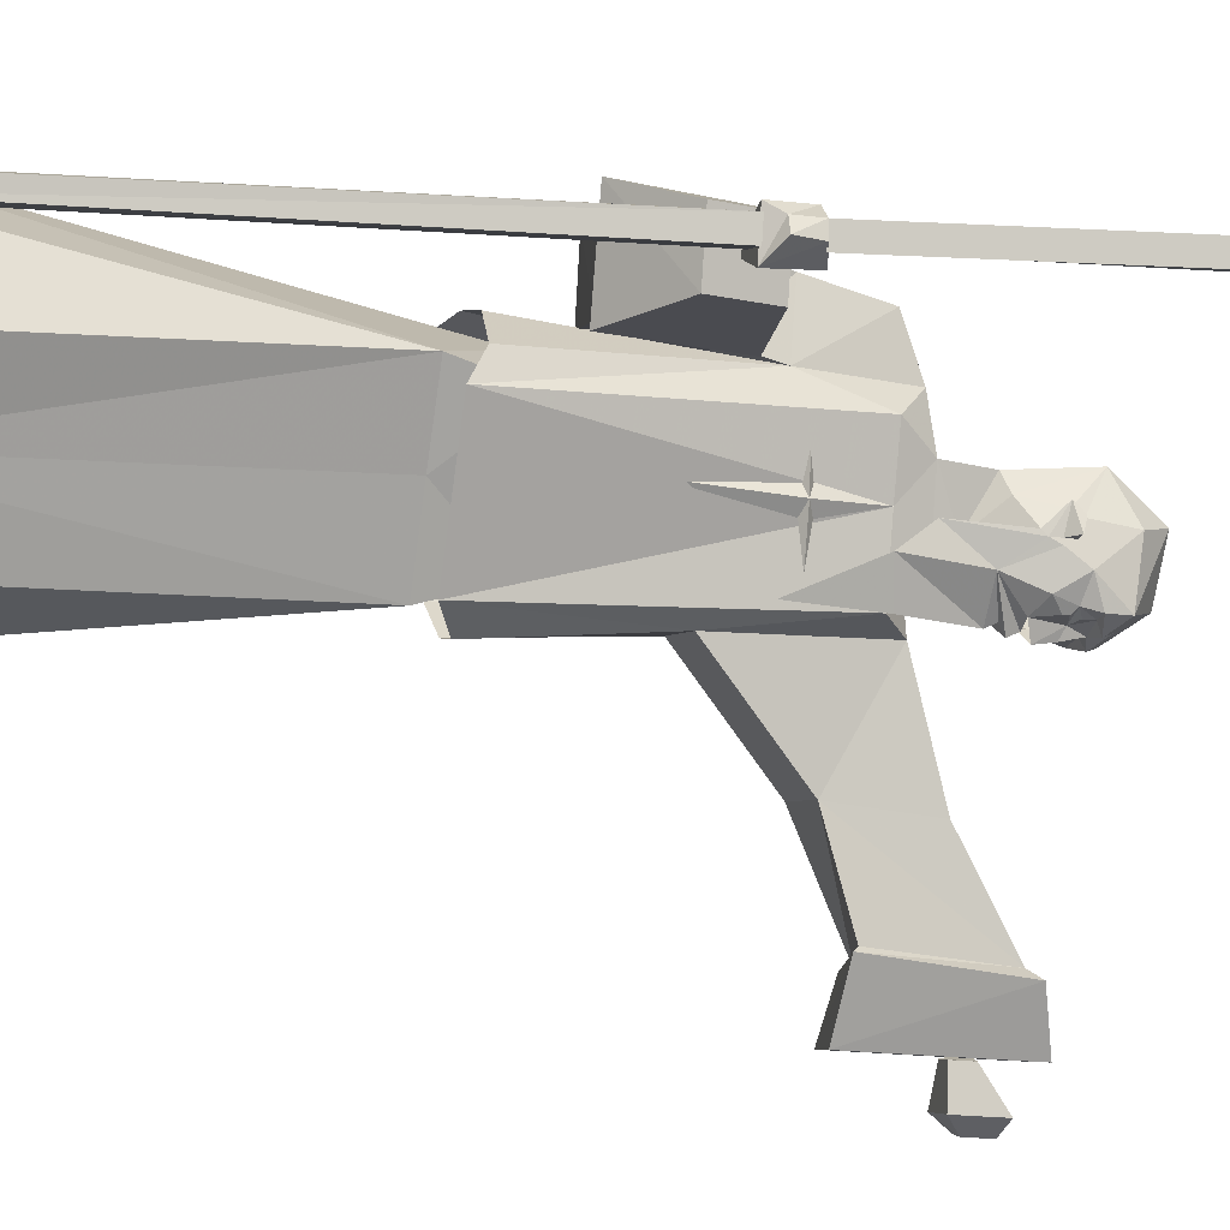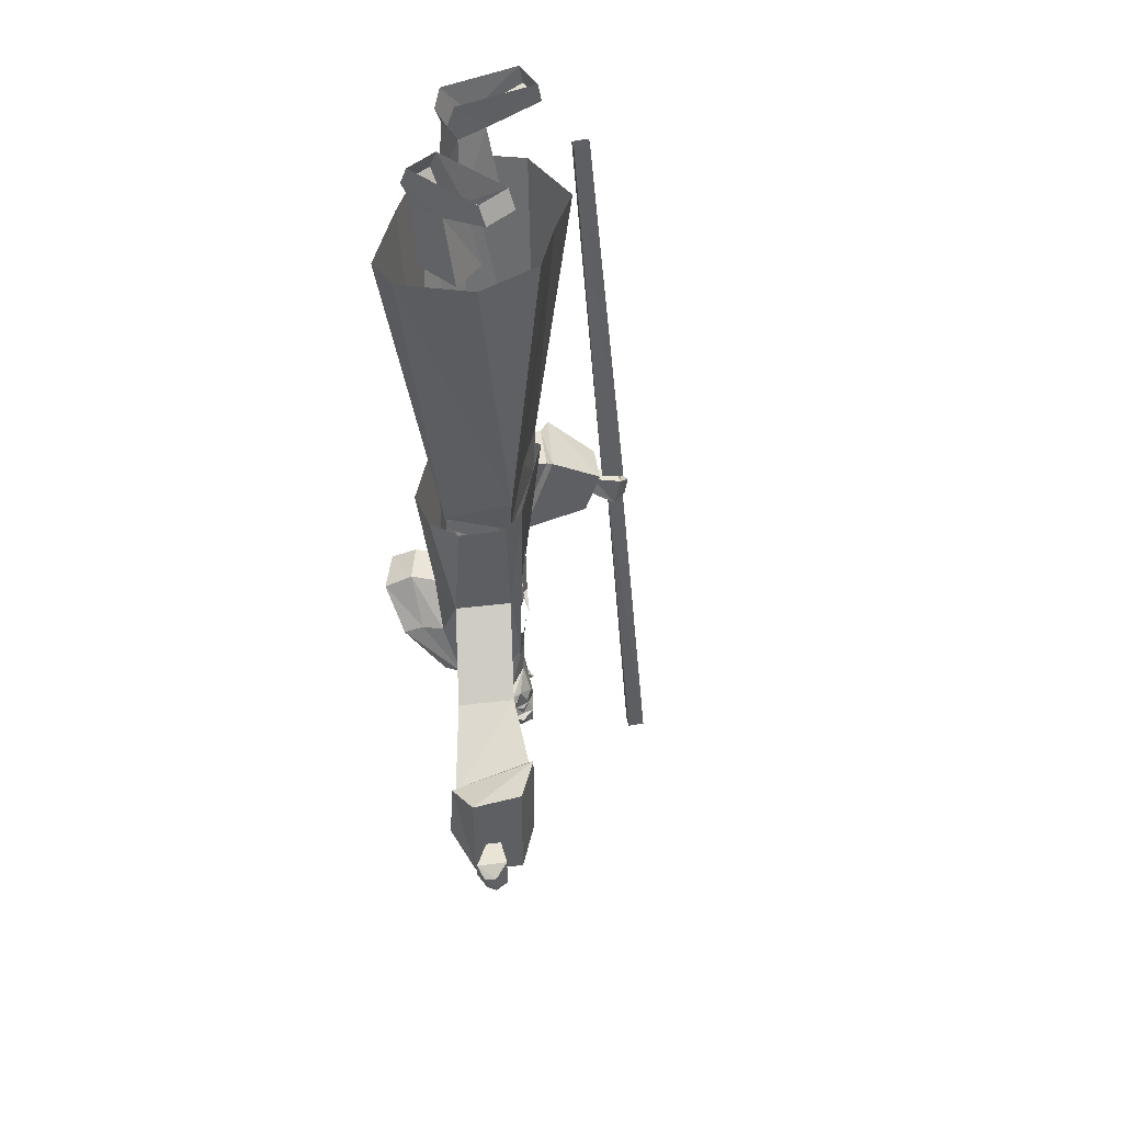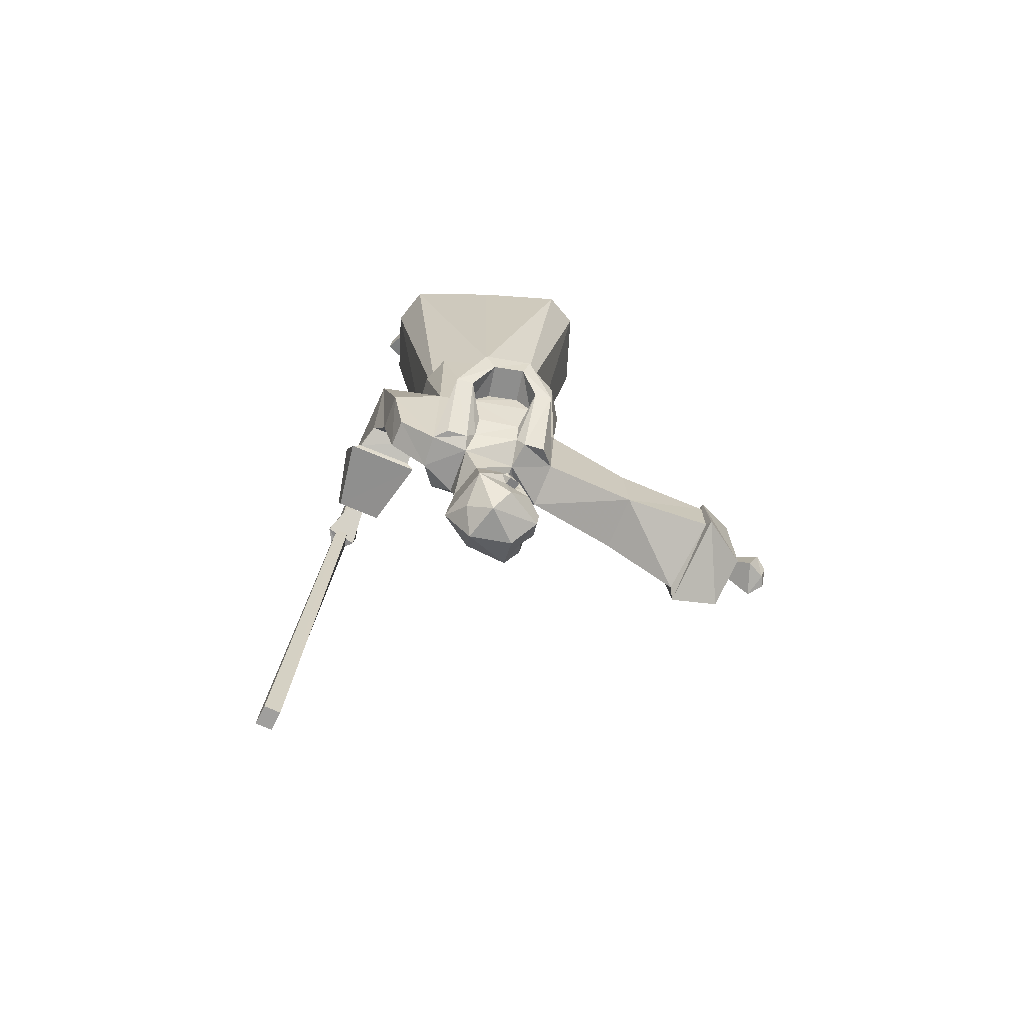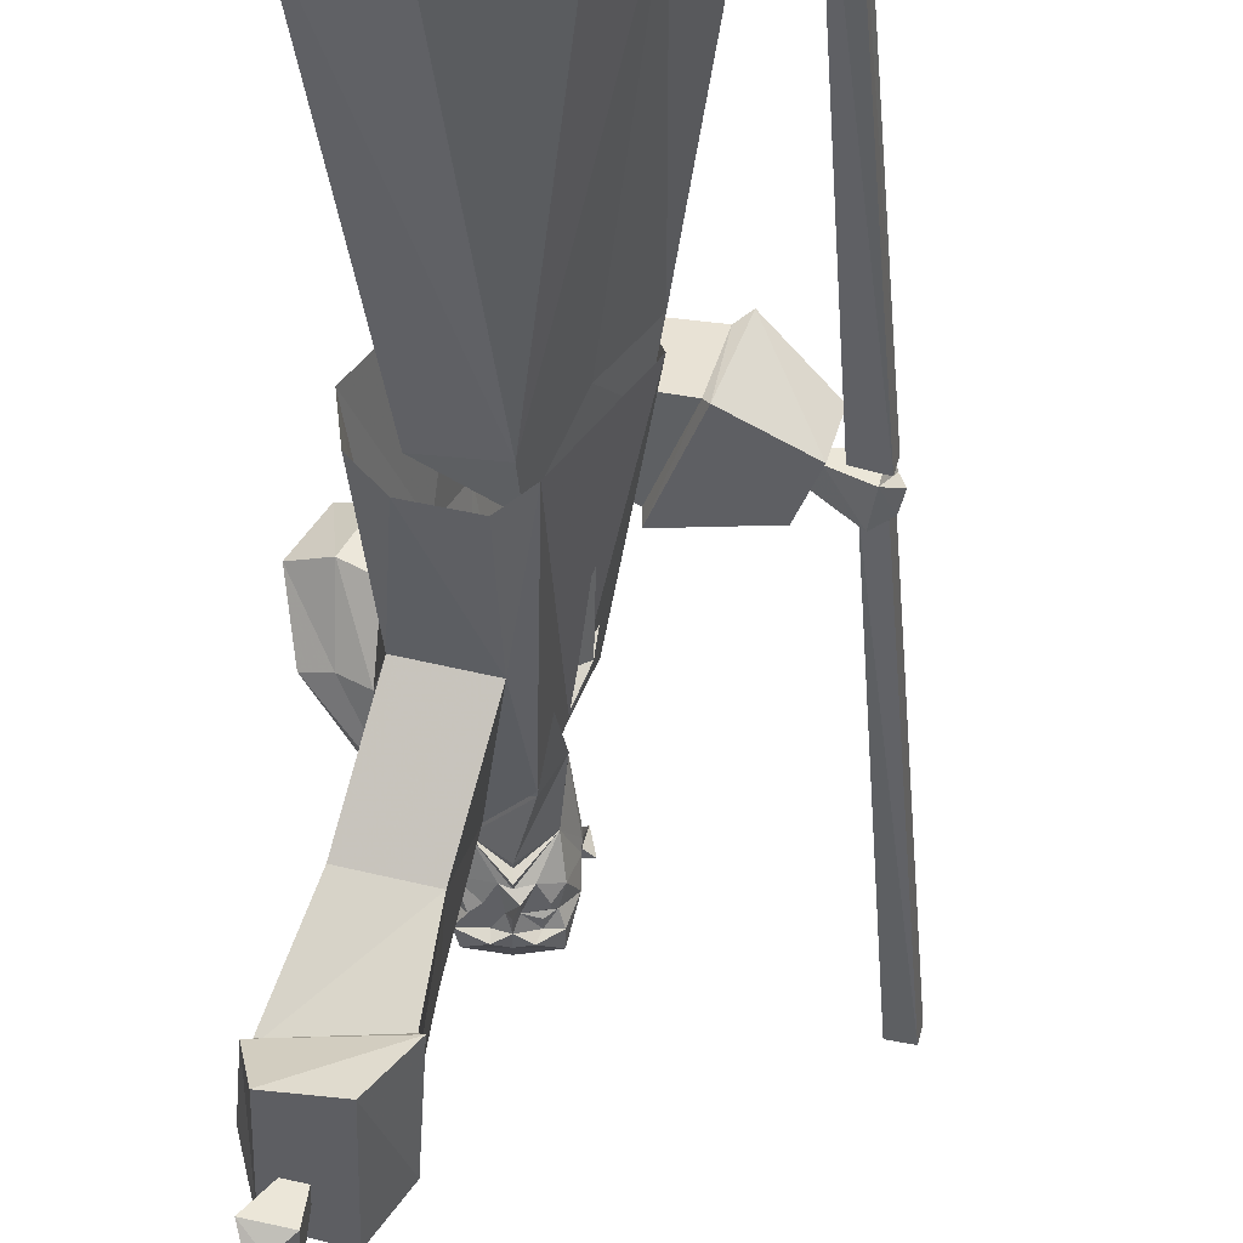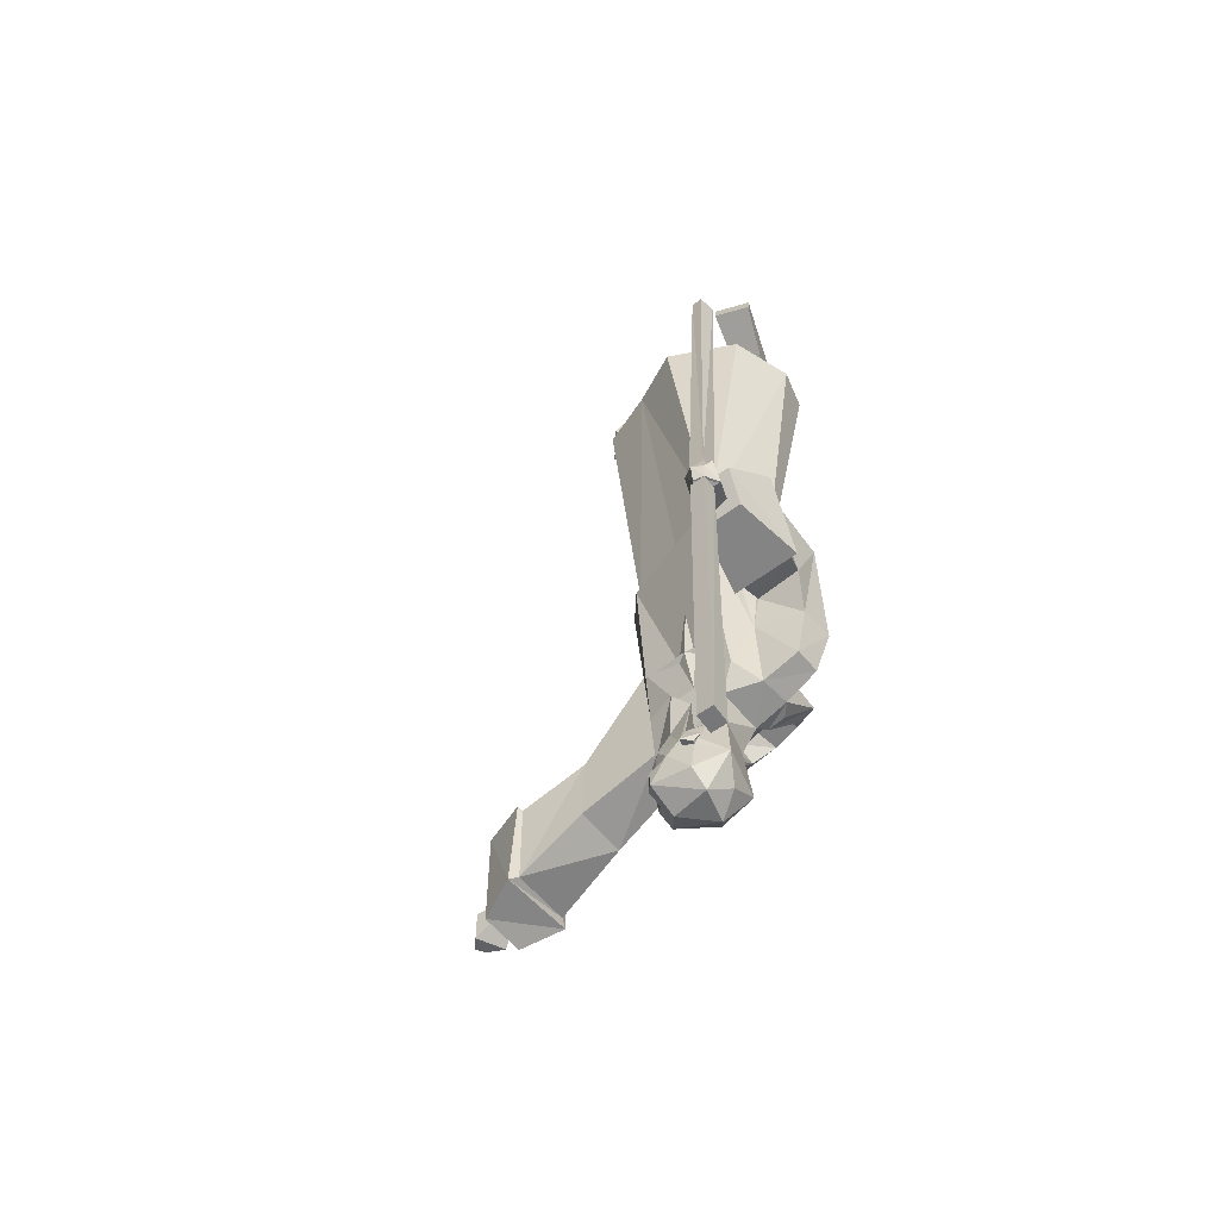
<metadata>
{"format":"obj","ext":"obj","renderer":"f3d","projection":"perspective","resolution":1024,"background":"white","views":[{"elev":-18.2,"azim":-104.3,"up":"+Z"},{"elev":43.7,"azim":157.0,"up":"+Y"},{"elev":-71.3,"azim":51.6,"up":"+Y"},{"elev":-44.4,"azim":178.8,"up":"+Z"},{"elev":-57.2,"azim":-67.2,"up":"+Y"}]}
</metadata>
<code>
v 0.2422 -1.656 0.1328
v 0.1797 -1.742 0.1641
v 0.2422 -1.695 0.1094
v 0.2891 -1.656 0.04688
v 0.2344 -1.625 0.02344
v 0.1953 -1.625 0.1016
v 0.1328 -1.727 0.1484
v 0.07031 -1.852 0.1406
v 0.1016 -1.852 0.125
v 0.1172 -1.852 0.08594
v 0.1953 -1.75 0.1328
v 0.1562 -1.727 0.1094
v 0.1797 -1.688 0.07812
v 0.2734 -1.695 0.05469
v 0.2734 -1.742 -0.02344
v 0.2344 -1.727 -0.03906
v 0.1953 -1.727 -0.0625
v 0.1875 -1.633 0
v 0.1406 -1.633 0.07812
v 0.1016 -1.727 0.125
v 0.1016 -1.641 0.1562
v 0.05469 -1.711 0.2422
v 0.04688 -1.82 0.2109
v 0.007812 -1.852 0.1172
v 0.09375 -1.867 0.07031
v 0.2578 -1.742 0.007812
v 0.1797 -1.852 -0.02344
v 0.1953 -1.852 -0.0625
v 0.1719 -1.836 -0.1016
v 0.1797 -1.625 -0.1094
v 0.2266 -1.359 -0.01562
v 0.1094 -1.359 0.1641
v 0.125 -1.859 -0.03125
v 0.1719 -1.828 -0.007812
v 0.09375 -1.93 0.03906
v 0.07031 -1.898 -0.04688
v 0.03125 -1.859 -0.0625
v 0.03125 -1.812 -0.1172
v 0.08594 -1.852 -0.125
v 0.2344 -1.906 -0.2656
v 0.2344 -1.766 -0.2578
v 0.1172 -1.766 -0.2891
v 0.0625 -1.625 -0.1406
v 0.1719 -1.391 -0.1328
v 0.2188 -1.383 -0.07812
v 0.125 -1.828 0.07031
v 0.1484 -1.789 0.07812
v 0.1875 -1.789 0
v 0.2188 -1.719 -0.007812
v 0.2109 -1.688 0.02344
v 0.1953 -2.031 -0.5234
v 0.1953 -1.797 -0.5234
v 0.2969 -1.812 -0.5
v 0.2969 -2.023 -0.5
v 0.3203 -1.977 -0.4141
v 0.1406 -2.008 -0.4531
v 0.1328 -1.805 -0.4375
v 0.3125 -1.844 -0.4141
v 0.3047 -1.859 -0.4141
v 0.3047 -1.961 -0.4141
v 0.1562 -1.992 -0.4375
v 0.1406 -1.812 -0.4297
v 0.125 -1.906 -0.2969
v -0.007812 -0.6016 0.1953
v 0.05469 -0.6094 0.1953
v 0.07031 -0.5703 0.1875
v 0.05469 -0.5312 0.1953
v -0.1172 -0.5312 0.2109
v -0.125 -0.5703 0.2109
v -0.01562 -0.6016 0.1328
v -0.03906 -0.75 0.1172
v -0.03125 -0.75 0.2031
v 0.07031 -0.75 0.1875
v 0.04688 -0.6094 0.125
v 0.07031 -0.5703 0.1172
v 0.05469 -0.5312 0.1172
v -0.125 -0.5312 0.1328
v -0.1328 -0.5703 0.1328
v 0.05469 -0.75 0.1016
v 0.2188 -0.5703 -0.03125
v 0.2031 -0.6094 -0.05469
v 0.1719 -0.6016 -0.125
v 0.2109 -0.5312 -0.04688
v 0.1484 -0.5703 0
v 0.1406 -0.6094 -0.02344
v 0.2031 -0.75 -0.03906
v 0.1562 -0.75 -0.1406
v 0.08594 -0.75 -0.09375
v 0.1172 -0.6016 -0.09375
v 0.125 -0.5703 -0.2266
v 0.1328 -0.5312 -0.2109
v 0.1406 -0.5312 -0.01562
v 0.0625 -0.5312 -0.1797
v 0.05469 -0.5703 -0.1953
v 0.1328 -0.75 0
v -0.02344 -1.719 -0.02344
v -0.007812 -1.727 -0.03906
v 0 -1.812 -0.01562
v -0.01562 -1.727 0
v -0.03125 -1.719 0.04688
v -0.01562 -1.711 0
v -0.02344 -1.562 -0.01562
v -0.007812 -1.711 -0.03906
v 0 -1.719 -0.09375
v -0.01562 -1.336 -0.03125
v 0.05469 -1.336 -0.1406
v 0.04688 -1.438 -0.1094
v -0.07031 -1.438 0.04688
v -0.08594 -1.336 0.07031
v -0.07031 -0.7188 -0.07812
v 0 -0.7188 -0.1797
v 0.1406 -0.7188 -0.2109
v 0.2734 -0.7266 -0.1172
v 0.1641 -1.438 -0.02344
v 0.1641 -1.289 0.07812
v 0.04688 -1.438 0.1328
v 0.2891 -0.7266 -0.03906
v 0.1875 -0.7266 0.1094
v 0.07812 -0.7266 0.25
v -0.007812 -0.7266 0.25
v 0.1016 -1.922 -0.07812
v 0.05469 -1.922 -0.1172
v 0.03125 -1.82 -0.1172
v 0.09375 -1.859 -0.07031
v 0.1328 -1.969 -0.04688
v 0.1328 -1.984 -0.05469
v 0.1172 -1.977 -0.08594
v 0.07031 -1.961 -0.1094
v 0.05469 -1.961 -0.1172
v 0.05469 -1.945 -0.125
v 0.05469 -1.938 -0.1094
v 0.007812 -1.922 -0.07031
v 0 -1.812 -0.0625
v 0.01562 -1.695 -0.1172
v 0.03125 -1.961 -0.1094
v 0 -1.977 -0.09375
v -0.01562 -1.984 -0.04688
v -0.01562 -1.969 -0.03906
v 0 -1.859 -0.02344
v -0.01562 -1.961 -0.03125
v 0.03125 -1.891 -0.03125
v 0 -1.938 0.007812
v 0.01562 -1.93 0.03906
v 0 -1.859 0.03906
v 0.1328 -1.961 -0.02344
v 0.1406 -1.992 -0.007812
v 0.125 -1.984 -0.03906
v 0.125 -2 -0.03906
v 0.1328 -2.016 -0.07031
v 0.1016 -2.008 -0.1094
v 0.08594 -1.992 -0.1094
v 0.0625 -2.008 -0.1094
v 0.04688 -1.969 -0.1328
v 0.05469 -2 -0.125
v 0.04688 -2.008 -0.1094
v 0.01562 -1.992 -0.1094
v 0.007812 -2.008 -0.1016
v -0.01562 -2.016 -0.07031
v -0.01562 -2 -0.03906
v -0.01562 -1.984 -0.03906
v -0.02344 -1.992 0
v -0.01562 -1.992 -0.007812
v 0 -2.039 0.04688
v 0.1172 -2.039 0.04688
v -0.03125 -1.812 0.07031
v 0.03125 -1.359 -0.1406
v 0.1172 -1.938 0
v 0.1328 -1.992 0
v 0.1406 -2.008 -0.01562
v 0.1406 -2 -0.03906
v 0.125 -2.008 -0.01562
v 0.1328 -2.07 -0.02344
v 0.1094 -2.062 -0.1094
v 0.1172 -2.031 -0.1094
v 0.07812 -2.031 -0.1094
v 0.07812 -2.016 -0.1094
v 0.08594 -2 -0.1094
v 0.01562 -2 -0.1094
v 0.02344 -2.016 -0.1094
v 0.02344 -2.031 -0.1094
v 0 -2.031 -0.1094
v 0 -2.062 -0.1094
v -0.01562 -2.07 -0.02344
v -0.01562 -2.008 -0.01562
v -0.03125 -2 -0.03906
v -0.02344 -2.008 -0.01562
v 0.01562 -2.109 -0.007812
v 0.05469 -2.078 0.03125
v 0.09375 -2.109 -0.007812
v 0.07812 -2.039 -0.125
v 0.05469 -2.062 -0.1094
v 0.05469 -2.031 -0.1172
v 0.03125 -2.039 -0.125
v 0.05469 -2.102 -0.08594
v -0.08594 -1.359 0.03906
v -0.01562 -1.703 0.1172
v -0.07812 -1.383 0.08594
v -0.007812 -1.391 0.1484
v 0.05469 -1.383 0.1719
v -0.007812 -1.82 0.1953
v -0.01562 -1.711 0.2188
v -0.02344 -1.625 0.1328
v 0.02344 -1.492 0.1484
v 0 -1.492 0.25
v 0.07812 -1.383 -0.1641
v -0.1172 -0.7188 0.1719
v -0.1484 -0.7188 0.01562
v -0.05469 -1.625 0.2266
v -0.1016 -1.641 0.2266
v -0.07031 -1.641 0.1172
v -0.125 -1.477 0.1016
v -0.1562 -1.477 0.2109
v -0.2734 -1.547 0.1719
v -0.25 -1.547 0.08594
v -0.2188 -1.641 0.09375
v -0.2422 -1.641 0.1797
v -0.1094 -1.656 0.2422
v -0.1797 -1.469 0.2266
v -0.1328 -1.469 0.08594
v -0.07031 -1.656 0.1016
v -0.25 -1.617 0.1562
v -0.2344 -1.617 0.125
v -0.25 -1.586 0.125
v -0.2578 -1.586 0.1484
v -0.3203 -1.586 0.1562
v -0.3047 -1.648 0.1641
v -0.2969 -1.656 0.1016
v -0.3047 -1.586 0.09375
v -0.3359 -1.609 0.1172
v -0.3281 -1.609 0.1406
v -0.3281 -1.648 0.1406
v -0.3281 -1.648 0.1172
v -0.3203 -1.648 0.1094
v -0.4062 -2.5 0.125
v -0.4141 -2.5 0.1562
v -0.2969 -1.648 0.1484
v -0.375 -2.5 0.1641
v -0.3672 -2.5 0.1328
v -0.2891 -1.648 0.125
v -0.2266 -0.6797 0.1094
v -0.3203 -1.586 0.1094
v -0.3281 -1.586 0.1406
v -0.2344 -0.6797 0.1328
v -0.2031 -0.6875 0.1484
v -0.2891 -1.586 0.1484
v -0.2734 -1.586 0.125
v -0.1953 -0.6875 0.1172
v 0.2734 -1.938 -0.5078
v 0.2422 -1.938 -0.5156
v 0.2422 -1.969 -0.5156
v 0.2734 -1.969 -0.5
v 0.3047 -2 -0.5312
v 0.3125 -1.938 -0.5547
v 0.25 -1.938 -0.5703
v 0.25 -2.008 -0.5703
v 0.3047 -1.961 -0.5781
v 0.2812 -1.961 -0.5859
v 0.2812 -2 -0.5859
v 0.2969 -2 -0.5703
f 1 2 3
f 1 3 4
f 1 4 5
f 1 5 6
f 1 6 2
f 2 6 7
f 2 7 8
f 2 8 9
f 2 9 10
f 2 10 11
f 2 11 3
f 3 11 12
f 3 12 13
f 3 13 14
f 3 14 4
f 4 14 15
f 4 15 16
f 4 16 5
f 5 16 17
f 5 17 18
f 5 18 6
f 6 18 19
f 6 19 7
f 7 19 20
f 7 20 8
f 8 20 21
f 8 21 22
f 8 22 23
f 8 23 24
f 8 24 25
f 8 25 10
f 8 10 9
f 14 26 15
f 15 26 27
f 15 27 28
f 15 28 29
f 15 29 16
f 16 29 17
f 17 29 30
f 17 30 18
f 18 30 31
f 18 31 19
f 19 31 32
f 19 32 21
f 19 21 20
f 27 33 29
f 27 29 28
f 27 34 33
f 33 34 25
f 33 25 35
f 33 35 36
f 33 36 37
f 33 37 38
f 33 38 39
f 33 39 29
f 29 39 40
f 29 40 30
f 30 40 41
f 30 41 42
f 30 42 43
f 30 43 44
f 30 44 45
f 30 45 31
f 10 25 46
f 10 46 11
f 11 46 47
f 11 47 12
f 12 47 48
f 12 48 49
f 12 49 50
f 12 50 13
f 13 50 14
f 14 50 49
f 14 49 26
f 26 49 48
f 26 48 34
f 26 34 27
f 46 34 48
f 46 48 47
f 34 46 25
f 51 52 53
f 51 53 54
f 51 54 55
f 51 55 56
f 51 56 52
f 52 56 57
f 52 57 53
f 53 57 58
f 53 58 54
f 54 58 55
f 55 58 59
f 55 59 60
f 55 60 56
f 56 60 61
f 56 61 57
f 57 61 62
f 57 62 58
f 58 62 59
f 59 62 42
f 59 42 41
f 59 41 40
f 59 40 60
f 60 40 61
f 61 40 63
f 61 63 42
f 61 42 62
f 105 106 107
f 105 107 108
f 105 108 109
f 105 109 110
f 105 110 106
f 106 110 111
f 106 111 112
f 106 112 113
f 106 113 114
f 106 114 107
f 115 116 114
f 115 114 117
f 115 117 118
f 115 118 119
f 115 119 116
f 116 119 120
f 116 120 109
f 116 109 108
f 121 125 126
f 121 126 127
f 121 127 128
f 121 128 129
f 121 131 122
f 122 131 132
f 132 129 135
f 132 135 136
f 132 136 137
f 132 137 138
f 139 140 141
f 141 140 142
f 141 142 143
f 141 143 144
f 141 144 37
f 141 37 36
f 125 145 146
f 125 146 147
f 125 147 126
f 126 147 148
f 126 148 149
f 126 149 127
f 127 149 150
f 127 150 151
f 127 151 128
f 128 151 152
f 128 152 153
f 153 152 154
f 153 154 155
f 153 155 135
f 135 155 156
f 135 156 136
f 136 156 157
f 136 157 158
f 136 158 137
f 137 158 159
f 137 159 160
f 137 160 138
f 138 160 161
f 138 161 140
f 140 161 162
f 140 162 142
f 142 162 163
f 142 163 143
f 143 163 164
f 143 164 35
f 143 35 25
f 143 25 144
f 144 25 24
f 144 24 165
f 144 165 98
f 144 98 37
f 37 98 38
f 38 98 166
f 38 166 43
f 38 43 39
f 39 43 42
f 39 42 63
f 39 63 40
f 145 124 36
f 145 36 167
f 145 167 168
f 145 168 146
f 146 168 169
f 146 169 170
f 146 170 147
f 147 170 148
f 148 170 171
f 148 171 172
f 148 172 149
f 149 172 173
f 149 173 174
f 149 174 150
f 150 174 175
f 150 175 176
f 150 152 177
f 150 177 151
f 151 177 152
f 155 157 178
f 155 178 156
f 156 178 157
f 157 179 180
f 157 180 181
f 157 181 158
f 158 181 182
f 158 182 183
f 158 183 159
f 159 183 184
f 159 184 185
f 159 185 160
f 160 185 161
f 161 185 186
f 161 186 162
f 162 186 184
f 162 184 163
f 163 184 183
f 163 183 187
f 163 187 188
f 163 188 164
f 164 188 189
f 164 189 172
f 164 172 171
f 164 171 168
f 164 168 167
f 164 167 35
f 35 167 36
f 190 174 173
f 190 173 191
f 190 191 192
f 190 192 175
f 190 175 174
f 191 193 192
f 192 193 180
f 192 180 155
f 192 155 154
f 192 154 152
f 192 152 175
f 175 152 176
f 191 182 193
f 193 182 181
f 193 181 180
f 155 180 179
f 169 171 170
f 171 169 168
f 185 184 186
f 173 194 191
f 191 194 182
f 182 194 187
f 182 187 183
f 194 173 189
f 194 189 187
f 187 189 188
f 172 189 173
f 195 166 98
f 195 98 165
f 195 165 196
f 195 196 197
f 197 196 198
f 198 196 21
f 198 21 199
f 199 21 32
f 196 165 24
f 196 24 200
f 196 200 201
f 196 201 202
f 196 202 21
f 21 202 203
f 21 203 204
f 21 204 22
f 22 204 201
f 22 201 200
f 22 200 23
f 23 200 24
f 205 44 43
f 205 43 166
f 114 113 117
f 109 120 206
f 109 206 207
f 109 207 110
f 202 201 208
f 202 208 209
f 202 209 210
f 202 210 203
f 203 210 211
f 203 211 204
f 204 211 212
f 204 212 208
f 204 208 201
f 213 214 215
f 213 215 216
f 213 216 217
f 213 217 218
f 213 218 214
f 214 218 219
f 214 219 215
f 215 219 220
f 215 220 216
f 216 220 217
f 217 220 210
f 217 210 209
f 217 209 218
f 218 209 212
f 218 212 219
f 219 212 211
f 219 211 220
f 220 211 210
f 221 222 223
f 221 223 224
f 221 224 225
f 221 225 226
f 221 226 227
f 221 227 222
f 222 227 223
f 223 227 228
f 223 228 225
f 223 225 224
f 228 229 230
f 228 230 225
f 225 230 226
f 226 230 231
f 226 231 232
f 226 232 227
f 227 232 228
f 228 232 229
f 229 232 231
f 229 231 230
f 233 234 235
f 233 235 231
f 231 235 236
f 236 235 237
f 236 237 238
f 236 238 239
f 239 238 234
f 239 234 233
f 240 241 242
f 240 242 243
f 243 242 244
f 244 242 245
f 244 245 246
f 244 246 247
f 247 246 241
f 247 241 240
f 248 249 250
f 248 250 251
f 248 251 252
f 248 252 253
f 248 253 254
f 248 254 249
f 249 254 250
f 250 254 255
f 250 255 252
f 250 252 251
f 253 256 257
f 253 257 254
f 254 257 255
f 255 257 258
f 255 258 259
f 255 259 252
f 252 259 253
f 253 259 256
f 256 259 258
f 256 258 257
f 212 209 208
f 64 65 66
f 64 66 67
f 64 67 68
f 64 68 69
f 64 69 70
f 64 70 71
f 64 71 72
f 64 72 73
f 64 73 65
f 65 73 74
f 65 74 66
f 66 74 75
f 66 75 67
f 67 75 76
f 76 75 70
f 76 70 77
f 77 70 78
f 77 78 68
f 68 78 69
f 69 78 70
f 75 74 70
f 70 74 79
f 70 79 71
f 74 73 79
f 80 81 82
f 80 82 83
f 80 83 84
f 80 84 85
f 80 85 81
f 81 85 86
f 81 86 82
f 82 86 87
f 82 87 88
f 82 88 89
f 82 89 90
f 82 90 91
f 82 91 83
f 89 85 84
f 89 84 92
f 89 92 93
f 89 93 94
f 89 94 90
f 90 94 91
f 91 94 93
f 89 88 95
f 89 95 85
f 85 95 86
f 84 83 92
f 96 97 98
f 96 98 99
f 96 99 100
f 96 100 101
f 96 101 102
f 96 102 103
f 96 103 104
f 96 104 97
f 150 176 152
f 155 179 157
f 121 122 123
f 121 123 124
f 121 124 125
f 121 129 130
f 121 130 131
f 122 132 133
f 122 133 123
f 123 133 134
f 132 130 129
f 132 138 139
f 132 139 133
f 130 132 131
f 138 140 139
f 124 145 125
f 235 234 238
f 235 238 237

</code>
